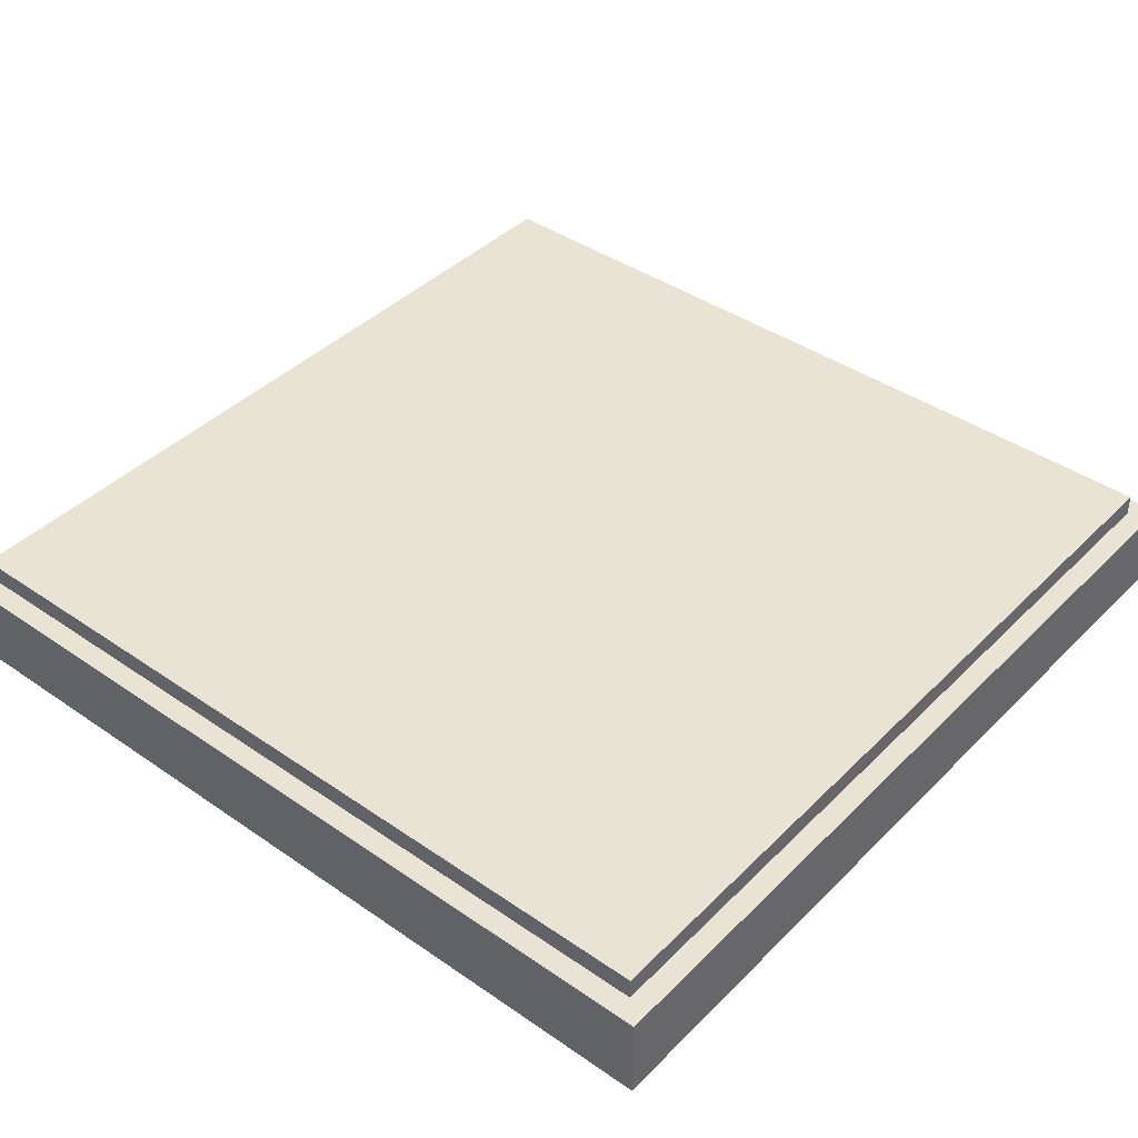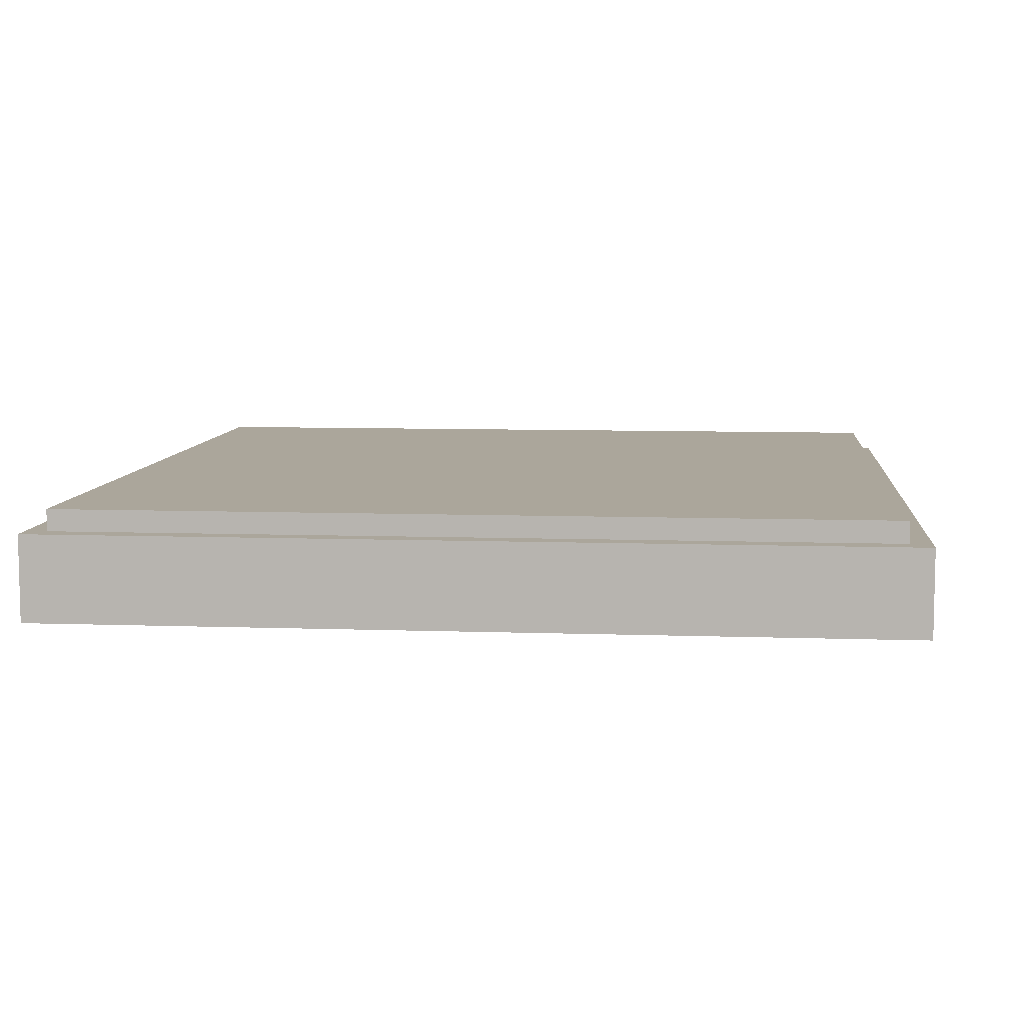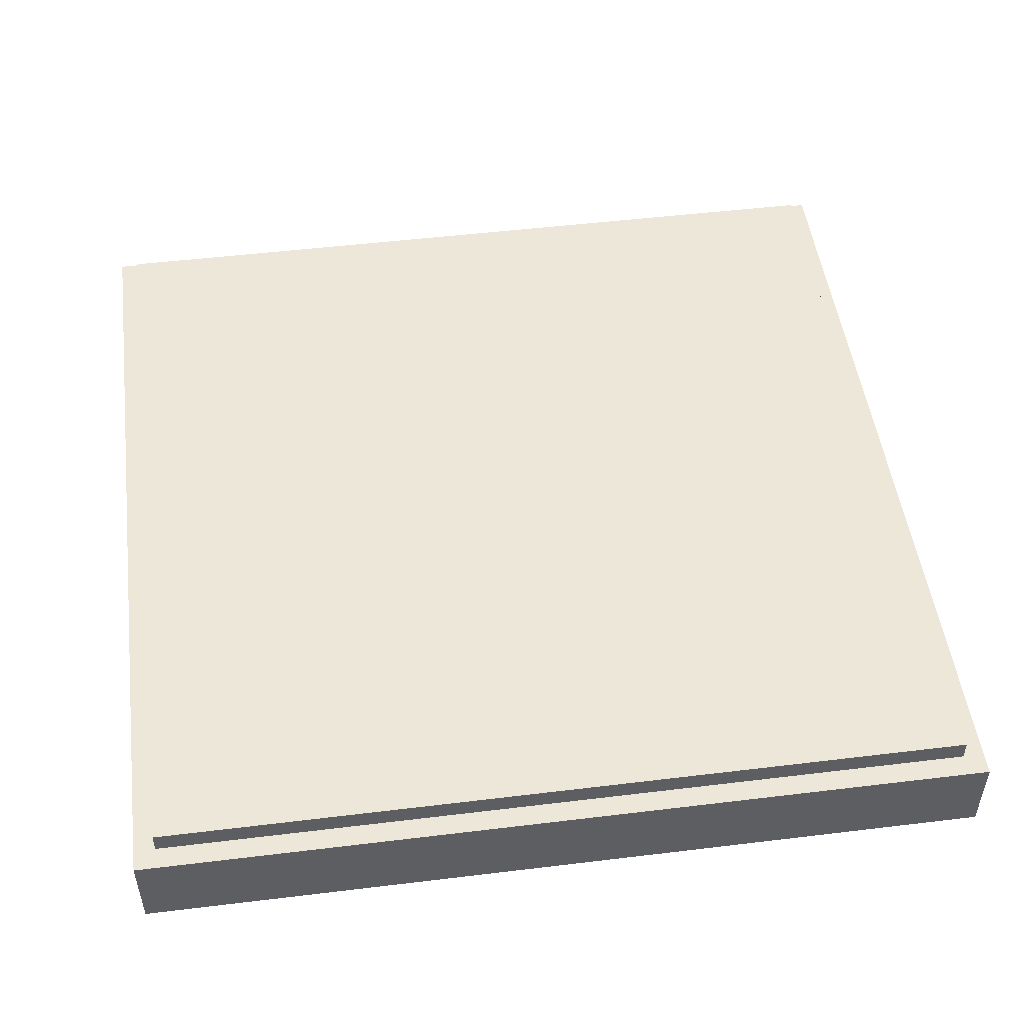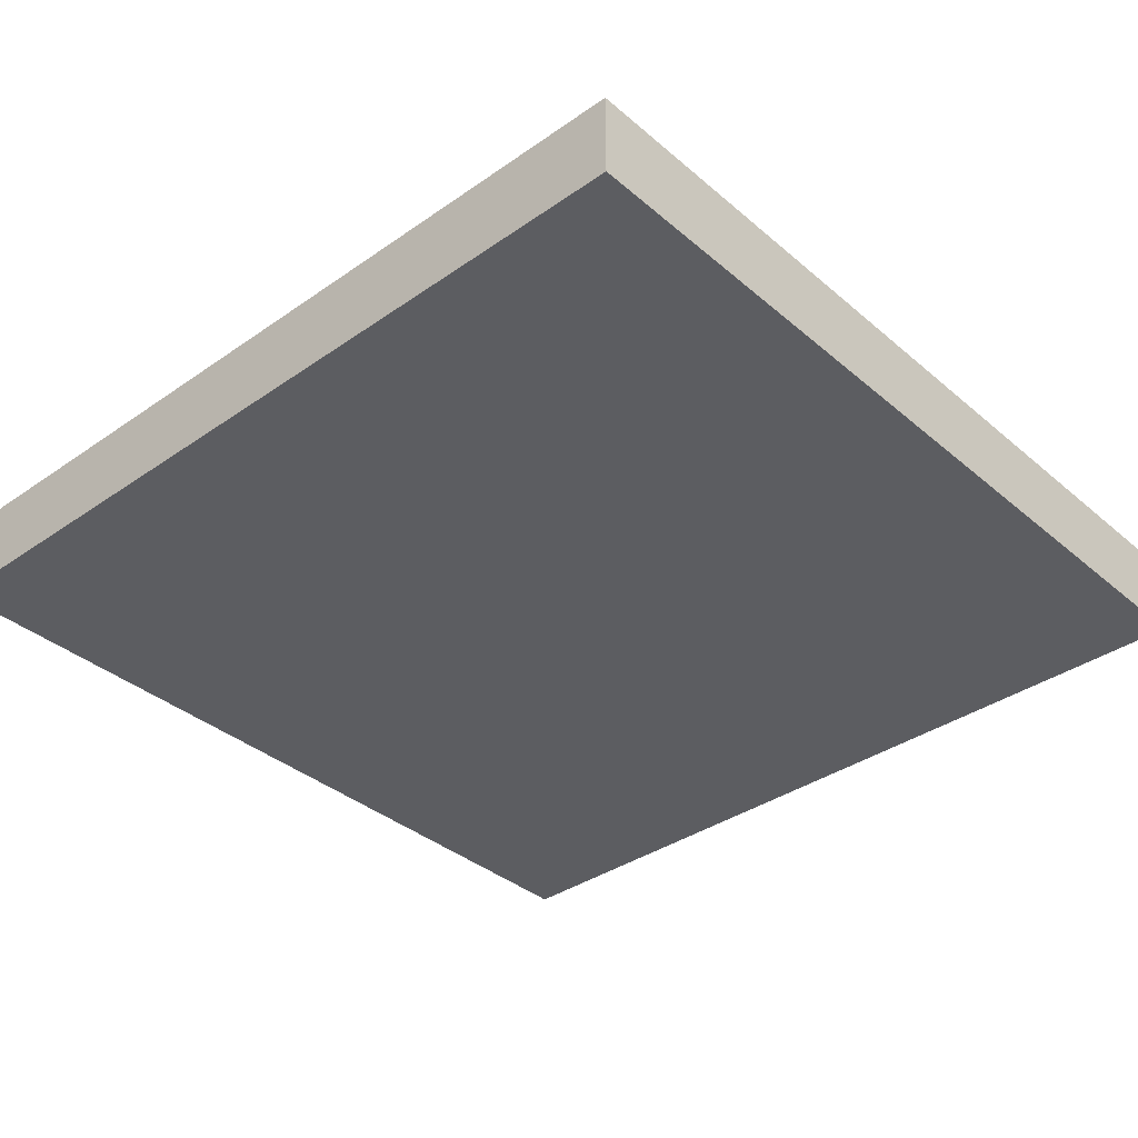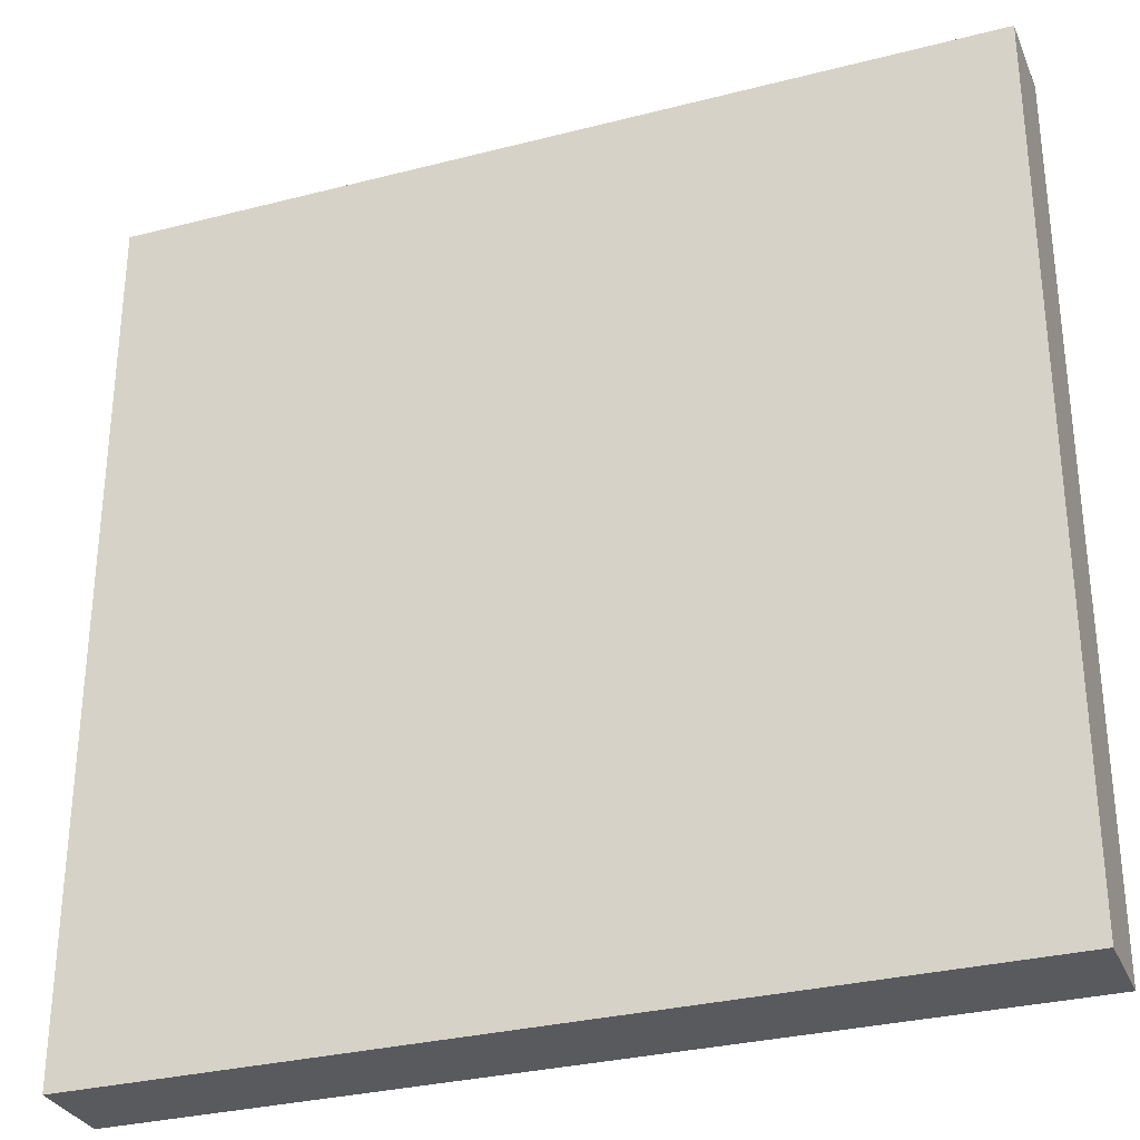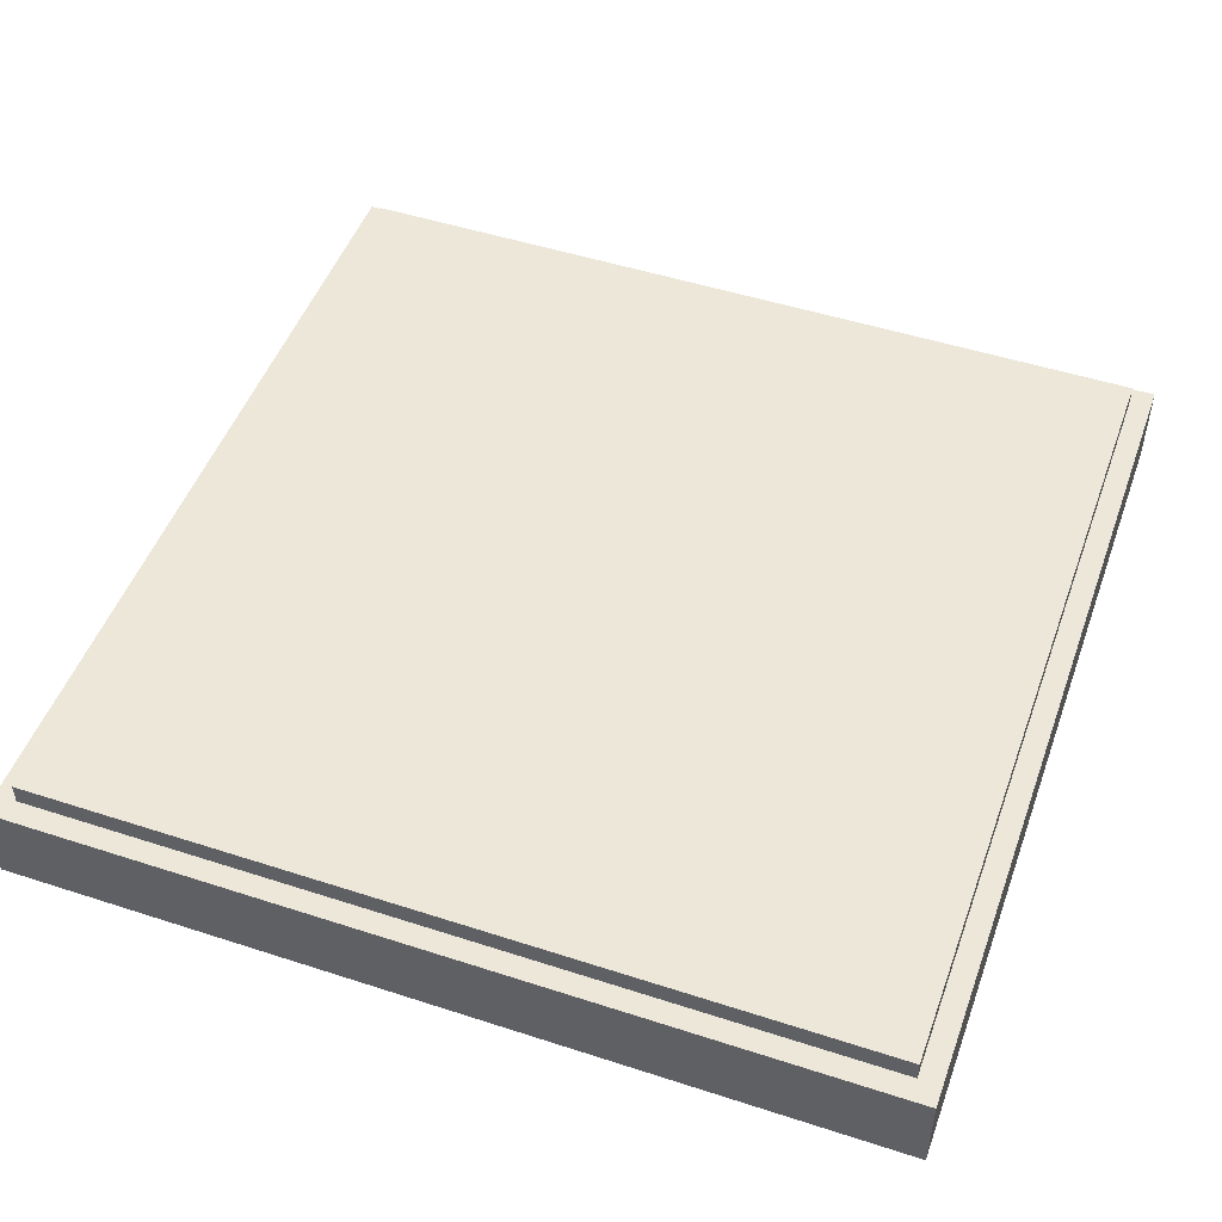
<metadata>
{"format":"obj","ext":"obj","renderer":"f3d","projection":"perspective","resolution":1024,"background":"white","views":[{"elev":41.1,"azim":-50.0,"up":"+Y"},{"elev":7.9,"azim":95.6,"up":"+Y"},{"elev":50.1,"azim":82.4,"up":"+Y"},{"elev":-36.4,"azim":42.2,"up":"+Y"},{"elev":-30.8,"azim":20.3,"up":"+Z"},{"elev":49.6,"azim":109.7,"up":"+Y"}]}
</metadata>
<code>
o Tile_Lawns_1
v 10.1 0.1 9.8
v 10.1 0.1 5.8
v 10.1 0.5 9.8
v 10.1 0.5 5.8
v 10.2 0.5 9.7
v 10.2 0.5 5.9
v 10.2 0.6 9.7
v 10.2 0.6 5.9
v 14 0.5 9.7
v 14 0.5 5.9
v 14 0.6 9.7
v 14 0.6 5.9
v 14.1 0.1 9.8
v 14.1 0.1 5.8
v 14.1 0.5 9.8
v 14.1 0.5 5.8
v 10.1 0.1 9.8
v 10.1 0.5 9.8
v 14.1 0.1 9.8
v 14.1 0.5 9.8
v 10.2 0.5 9.7
v 10.2 0.6 9.7
v 14 0.5 9.7
v 14 0.6 9.7
v 10.2 0.5 5.9
v 10.2 0.6 5.9
v 14 0.5 5.9
v 14 0.6 5.9
v 10.1 0.1 5.8
v 10.1 0.5 5.8
v 14.1 0.1 5.8
v 14.1 0.5 5.8
v 10.1 0.1 9.8
v 14.1 0.1 9.8
v 10.2 0.1 9.7
v 14 0.1 9.7
v 10.2 0.1 5.9
v 14 0.1 5.9
v 10.1 0.1 5.8
v 14.1 0.1 5.8
v 10.1 0.5 9.8
v 14.1 0.5 9.8
v 10.2 0.5 9.7
v 14 0.5 9.7
v 10.2 0.5 5.9
v 14 0.5 5.9
v 10.1 0.5 5.8
v 14.1 0.5 5.8
v 10.2 0.6 9.7
v 14 0.6 9.7
v 10.2 0.6 5.9
v 14 0.6 5.9
f 3 2 1
f 4 2 3
f 7 6 5
f 8 6 7
f 9 10 11
f 11 10 12
f 13 14 15
f 15 14 16
f 19 18 17
f 20 18 19
f 23 22 21
f 24 22 23
f 25 26 27
f 27 26 28
f 29 30 31
f 31 30 32
f 35 34 33
f 36 34 35
f 37 35 33
f 37 36 35
f 38 34 36
f 38 36 37
f 39 37 33
f 39 38 37
f 40 34 38
f 40 38 39
f 41 42 43
f 43 42 44
f 41 43 45
f 44 42 46
f 41 45 47
f 45 46 47
f 46 42 48
f 47 46 48
f 49 50 51
f 51 50 52

</code>
